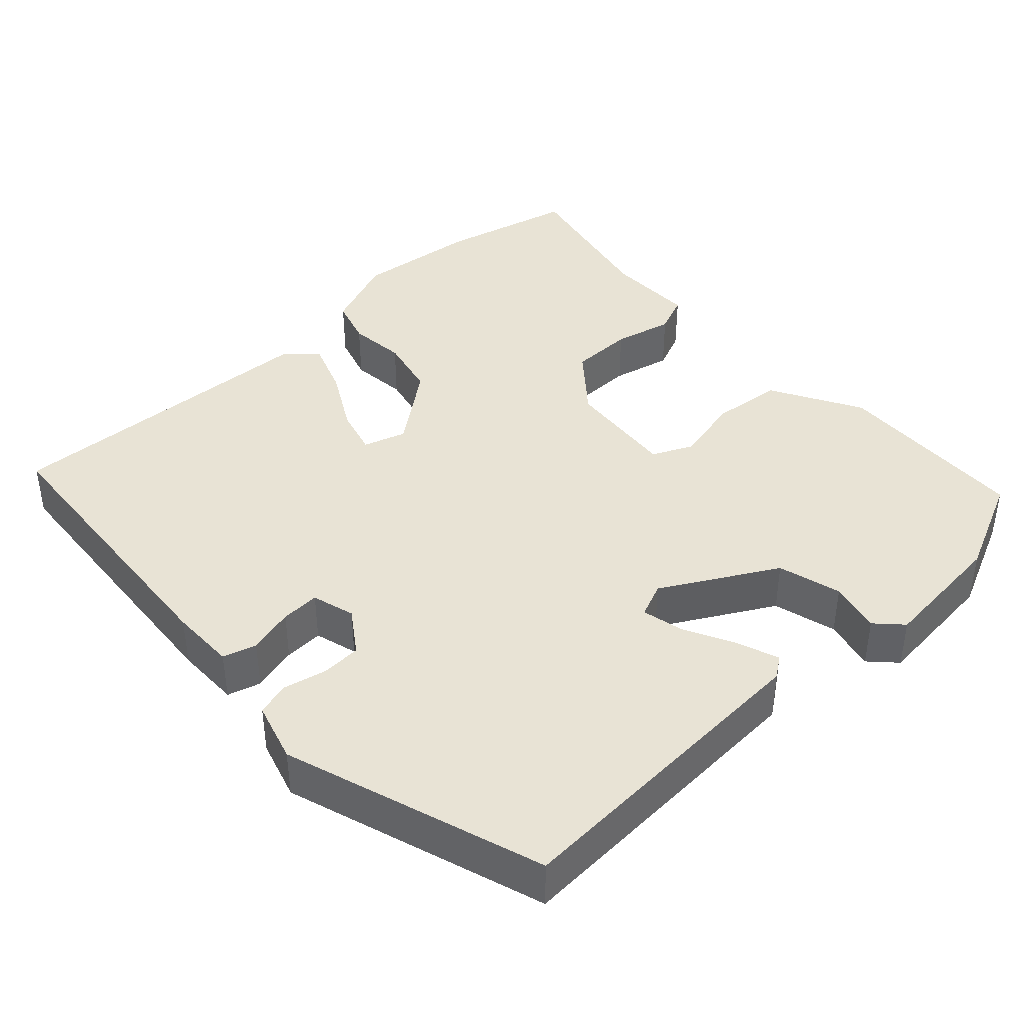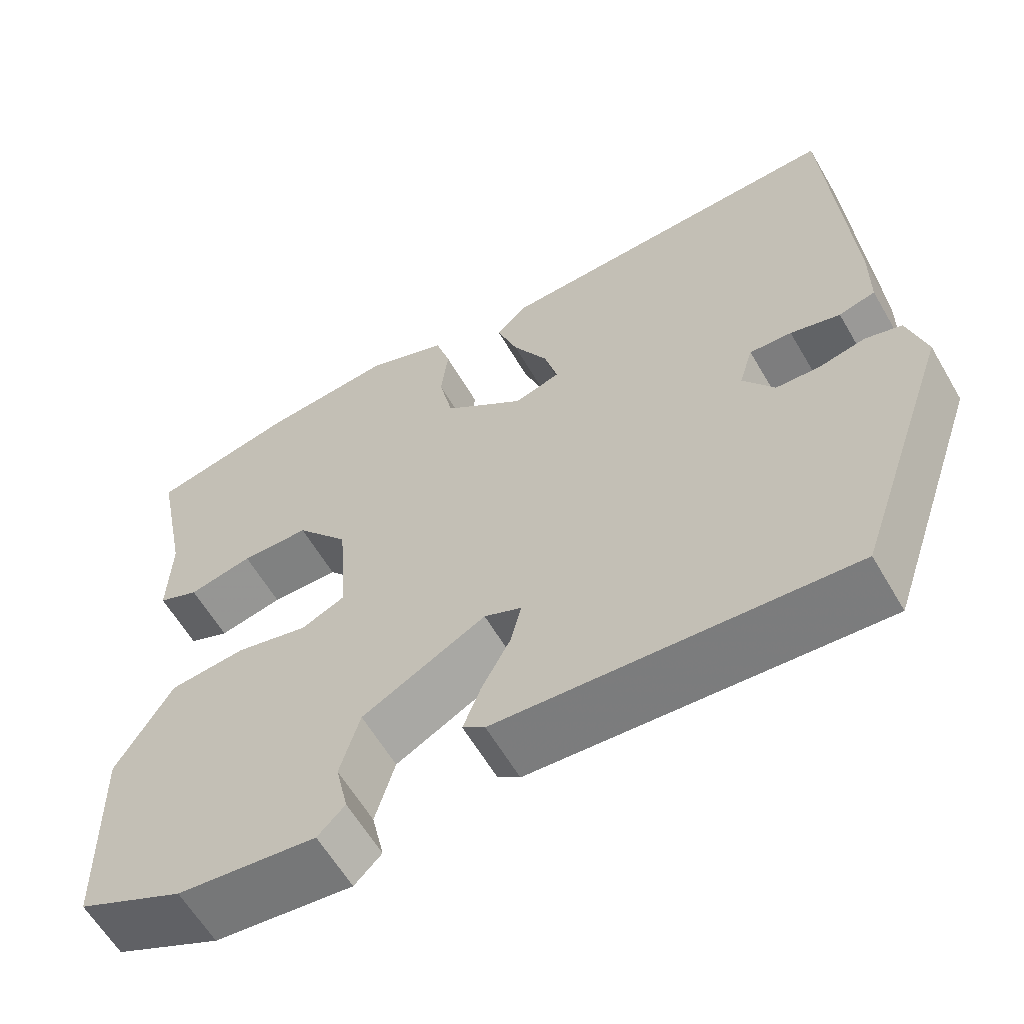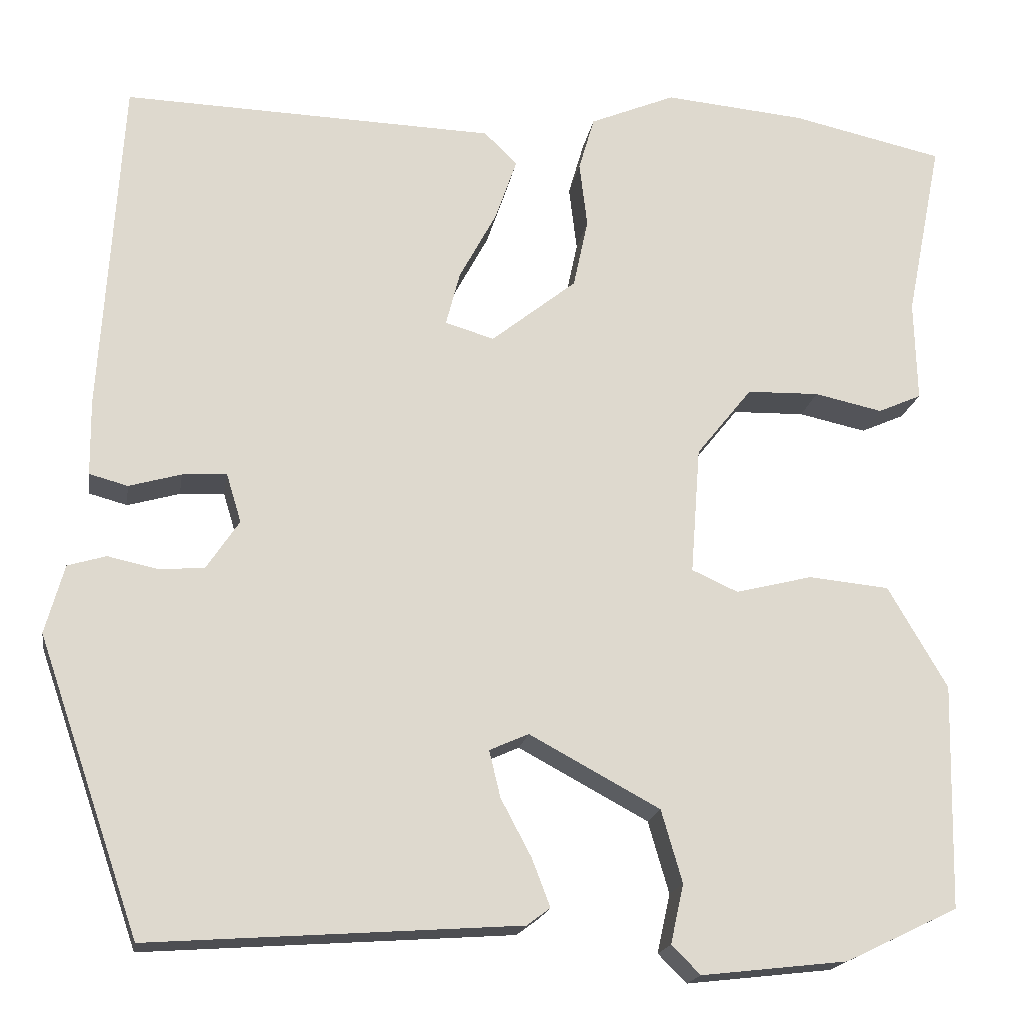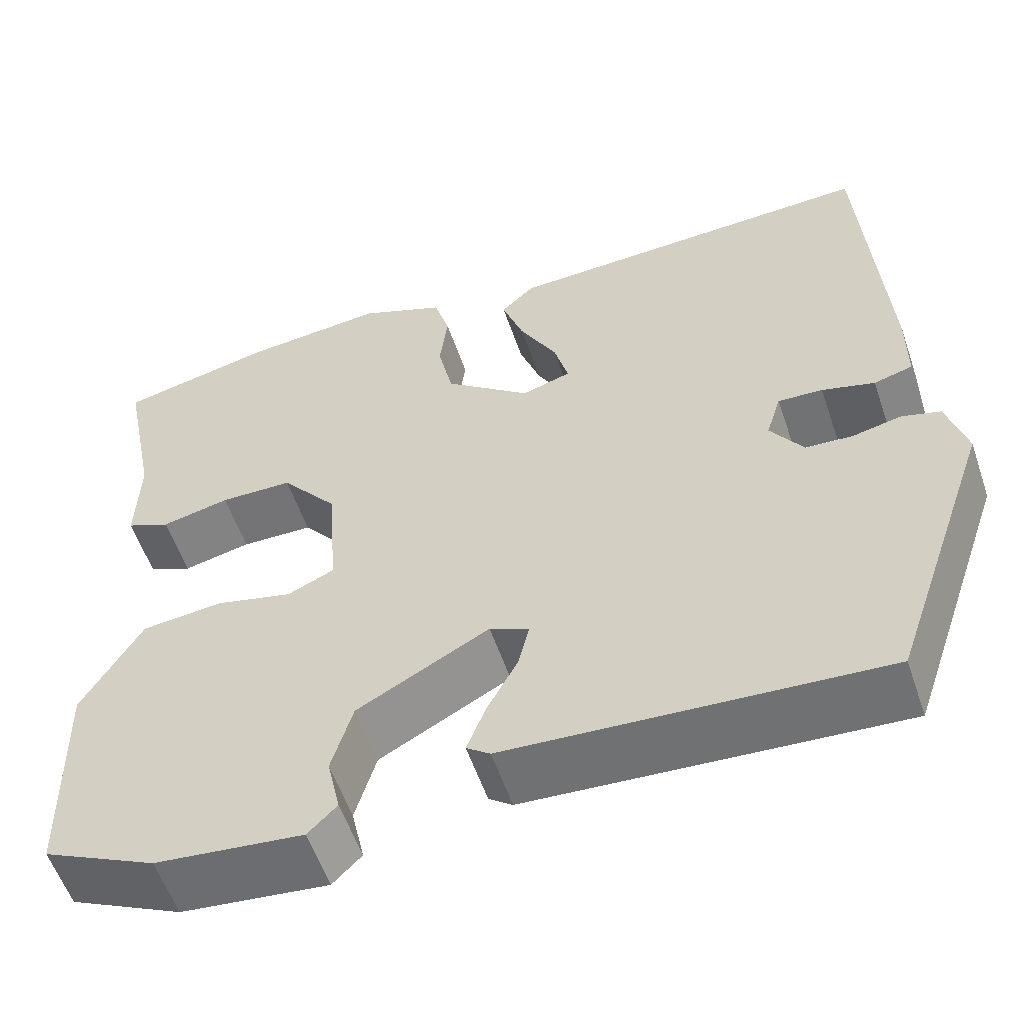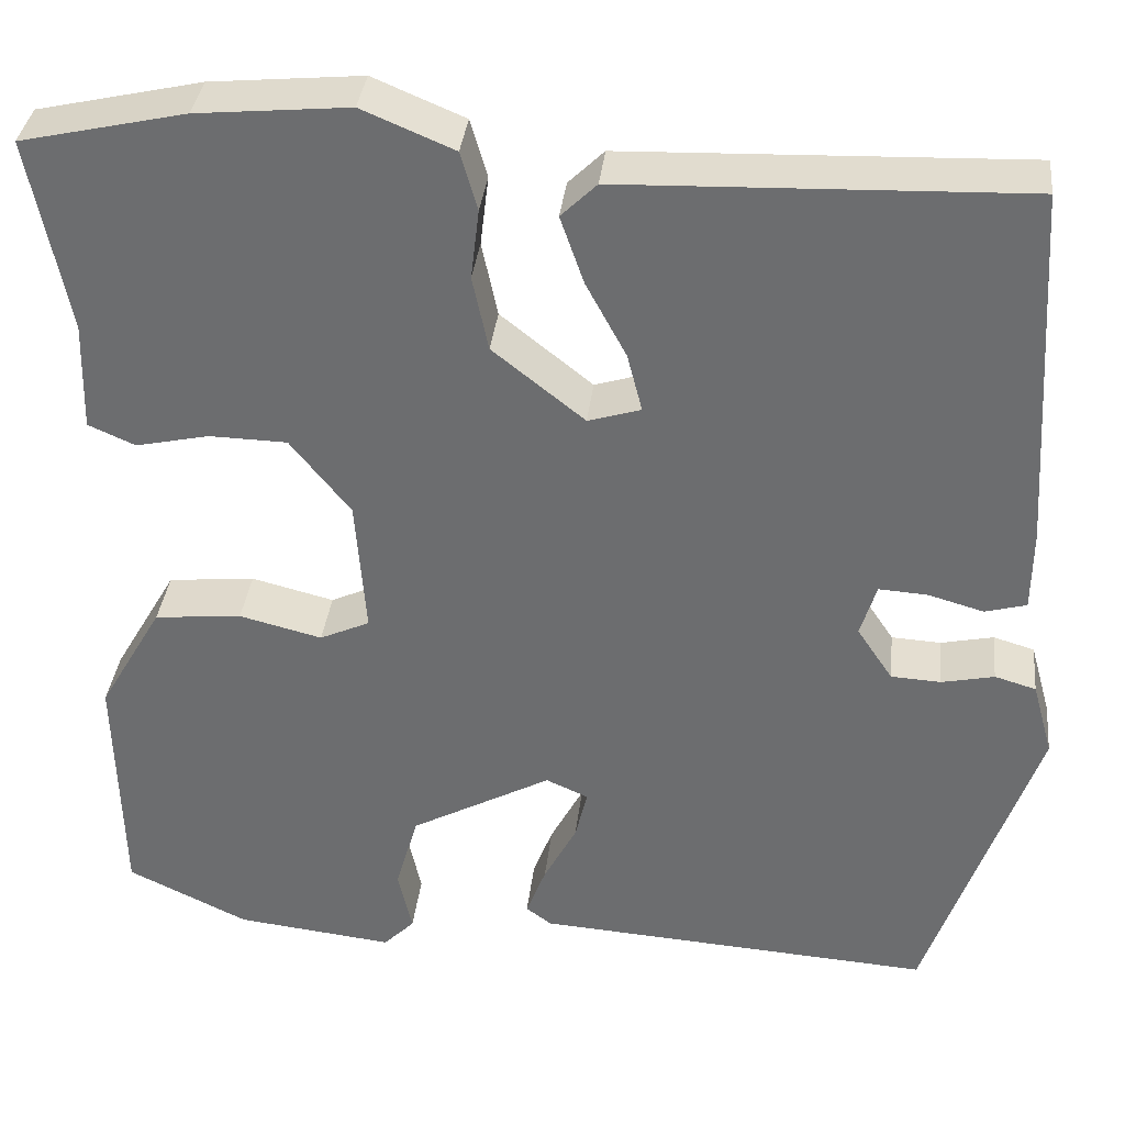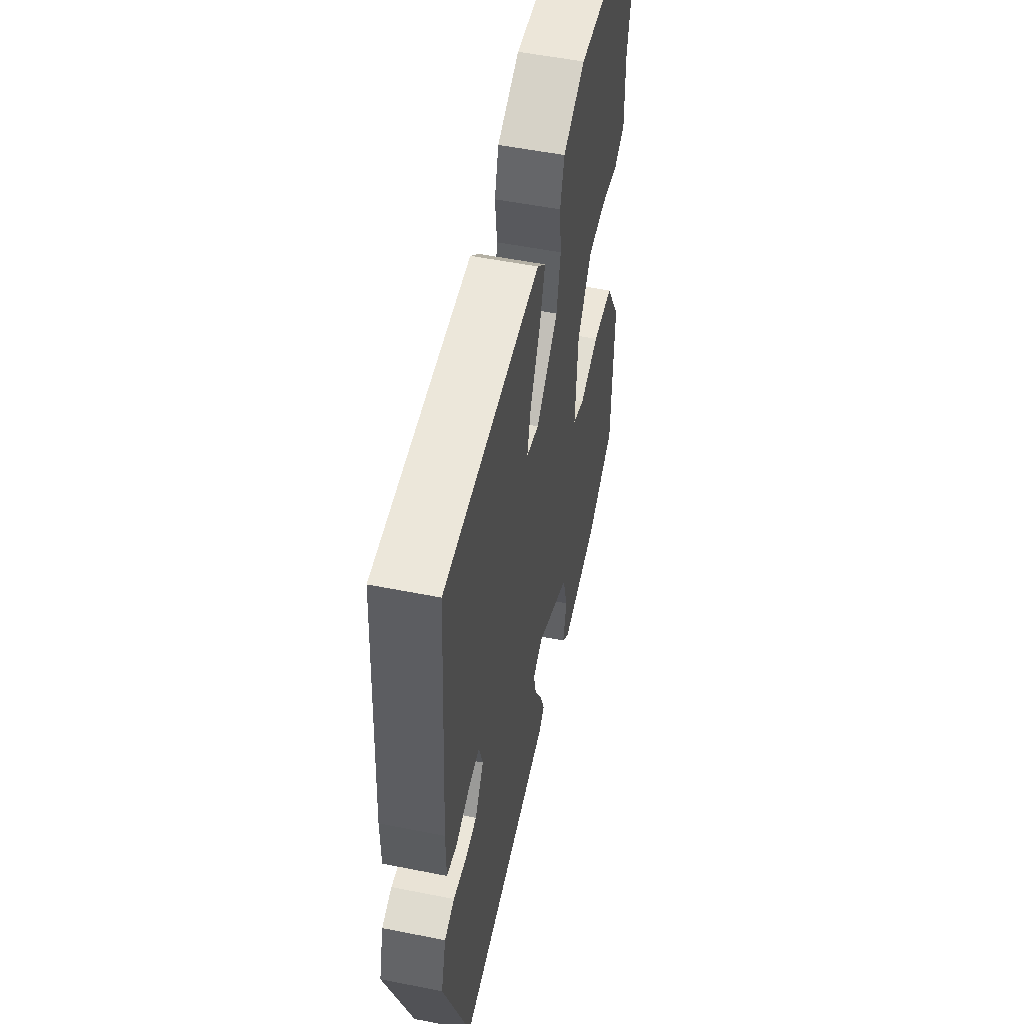
<metadata>
{"format":"obj","ext":"obj","renderer":"f3d","projection":"perspective","resolution":1024,"background":"white","views":[{"elev":41.1,"azim":138.0,"up":"+Y"},{"elev":-61.1,"azim":30.2,"up":"+Z"},{"elev":-18.2,"azim":170.9,"up":"+Z"},{"elev":-56.9,"azim":18.8,"up":"+Z"},{"elev":35.3,"azim":6.3,"up":"+Z"},{"elev":52.9,"azim":102.1,"up":"+Z"}]}
</metadata>
<code>
v -0.518 0.07 0.496
v -0.343 0.07 0.535
v -0.181 0.07 0.55
v -0.083 0.07 0.509
v -0.065 0.07 0.447
v -0.074 0.07 0.372
v -0.057 0.07 0.292
v 0.041 0.07 0.214
v 0.097 0.07 0.231
v 0.081 0.07 0.293
v 0.038 0.07 0.373
v 0.013 0.07 0.445
v 0.051 0.07 0.482
v 0.479 0.07 0.496
v 0.503 0.07 0.106
v 0.502 0.07 0.02
v 0.458 0.07 0.008
v 0.398 0.07 0.025
v 0.347 0.07 0.028
v 0.33 0.07 -0.028
v 0.368 0.07 -0.085
v 0.421 0.07 -0.088
v 0.477 0.07 -0.076
v 0.521 0.07 -0.089
v 0.543 0.07 -0.168
v 0.426 0.07 -0.506
v 0.002 0.07 -0.477
v -0.025 0.07 -0.457
v -0.004 0.07 -0.402
v 0.031 0.07 -0.336
v 0.044 0.07 -0.282
v -0.001 0.07 -0.262
v -0.151 0.07 -0.343
v -0.175 0.07 -0.426
v -0.16 0.07 -0.494
v -0.193 0.07 -0.527
v -0.361 0.07 -0.508
v -0.49 0.07 -0.446
v -0.496 0.07 -0.188
v -0.428 0.07 -0.071
v -0.335 0.07 -0.062
v -0.247 0.07 -0.084
v -0.194 0.07 -0.06
v -0.205 0.07 0.086
v -0.269 0.07 0.166
v -0.352 0.07 0.168
v -0.43 0.07 0.151
v -0.48 0.07 0.173
v -0.477 0.07 0.29
v -0.518 0 0.496
v -0.343 0 0.535
v -0.181 0 0.55
v -0.083 0 0.509
v -0.065 0 0.447
v -0.074 0 0.372
v -0.057 0 0.292
v 0.041 0 0.214
v 0.097 0 0.231
v 0.081 0 0.293
v 0.038 0 0.373
v 0.013 0 0.445
v 0.051 0 0.482
v 0.479 0 0.496
v 0.503 0 0.106
v 0.502 0 0.02
v 0.458 0 0.008
v 0.398 0 0.025
v 0.347 0 0.028
v 0.33 0 -0.028
v 0.368 0 -0.085
v 0.421 0 -0.088
v 0.477 0 -0.076
v 0.521 0 -0.089
v 0.543 0 -0.168
v 0.426 0 -0.506
v 0.002 0 -0.477
v -0.025 0 -0.457
v -0.004 0 -0.402
v 0.031 0 -0.336
v 0.044 0 -0.282
v -0.001 0 -0.262
v -0.151 0 -0.343
v -0.175 0 -0.426
v -0.16 0 -0.494
v -0.193 0 -0.527
v -0.361 0 -0.508
v -0.49 0 -0.446
v -0.496 0 -0.188
v -0.428 0 -0.071
v -0.335 0 -0.062
v -0.247 0 -0.084
v -0.194 0 -0.06
v -0.205 0 0.086
v -0.269 0 0.166
v -0.352 0 0.168
v -0.43 0 0.151
v -0.48 0 0.173
v -0.477 0 0.29
f 46 47 48 49
f 45 46 49 1
f 44 45 1 2
f 39 40 41 42
f 37 38 39 42
f 37 42 43
f 34 35 36 37
f 33 34 37 43
f 32 33 43 44
f 27 28 29 30
f 27 30 31
f 26 27 31
f 25 26 31
f 22 23 24 25
f 21 22 25 31
f 20 21 31 32
f 15 16 17 18
f 15 18 19
f 14 15 19
f 10 11 12 13
f 9 10 13 14
f 3 4 5 6
f 3 6 7
f 2 3 7
f 44 2 7
f 32 44 7 8
f 20 32 8 9
f 9 14 19 20
f 98 97 96 95
f 50 98 95 94
f 51 50 94 93
f 91 90 89 88
f 91 88 87 86
f 92 91 86
f 86 85 84 83
f 92 86 83 82
f 93 92 82 81
f 79 78 77 76
f 80 79 76
f 80 76 75
f 80 75 74
f 74 73 72 71
f 80 74 71 70
f 81 80 70 69
f 67 66 65 64
f 68 67 64
f 68 64 63
f 62 61 60 59
f 63 62 59 58
f 55 54 53 52
f 56 55 52
f 56 52 51
f 56 51 93
f 57 56 93 81
f 58 57 81 69
f 69 68 63 58
f 1 50 51 2
f 2 51 52 3
f 3 52 53 4
f 4 53 54 5
f 5 54 55 6
f 6 55 56 7
f 7 56 57 8
f 8 57 58 9
f 9 58 59 10
f 10 59 60 11
f 11 60 61 12
f 12 61 62 13
f 13 62 63 14
f 14 63 64 15
f 15 64 65 16
f 16 65 66 17
f 17 66 67 18
f 18 67 68 19
f 19 68 69 20
f 20 69 70 21
f 21 70 71 22
f 22 71 72 23
f 23 72 73 24
f 24 73 74 25
f 25 74 75 26
f 26 75 76 27
f 27 76 77 28
f 28 77 78 29
f 29 78 79 30
f 30 79 80 31
f 31 80 81 32
f 32 81 82 33
f 33 82 83 34
f 34 83 84 35
f 35 84 85 36
f 36 85 86 37
f 37 86 87 38
f 38 87 88 39
f 39 88 89 40
f 40 89 90 41
f 41 90 91 42
f 42 91 92 43
f 43 92 93 44
f 44 93 94 45
f 45 94 95 46
f 46 95 96 47
f 47 96 97 48
f 48 97 98 49
f 49 98 50 1

</code>
